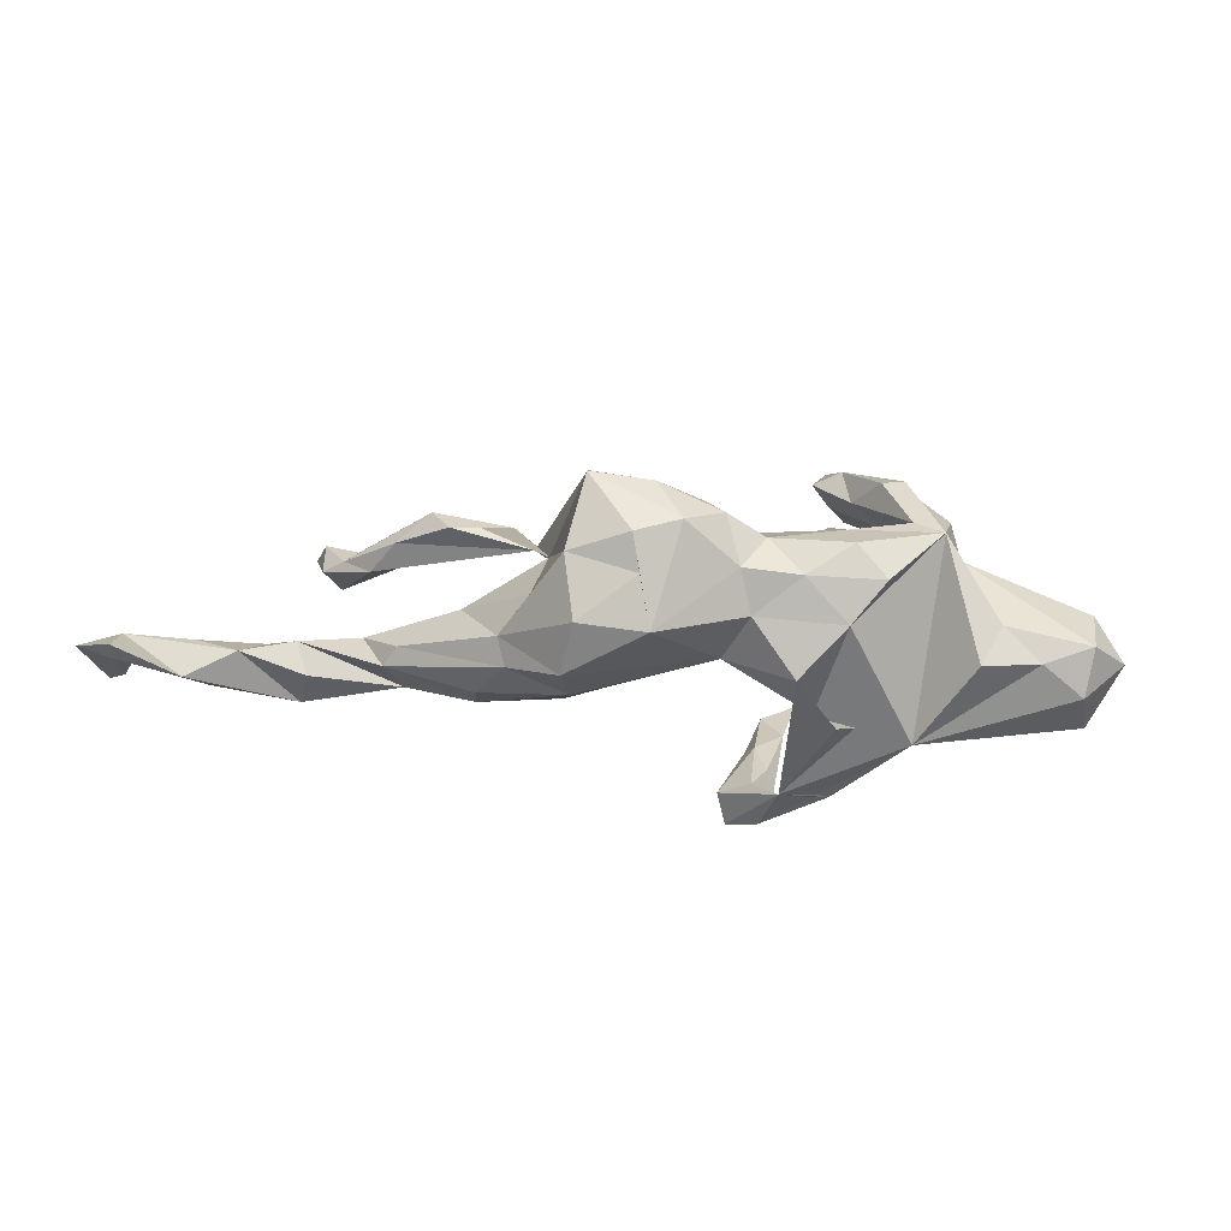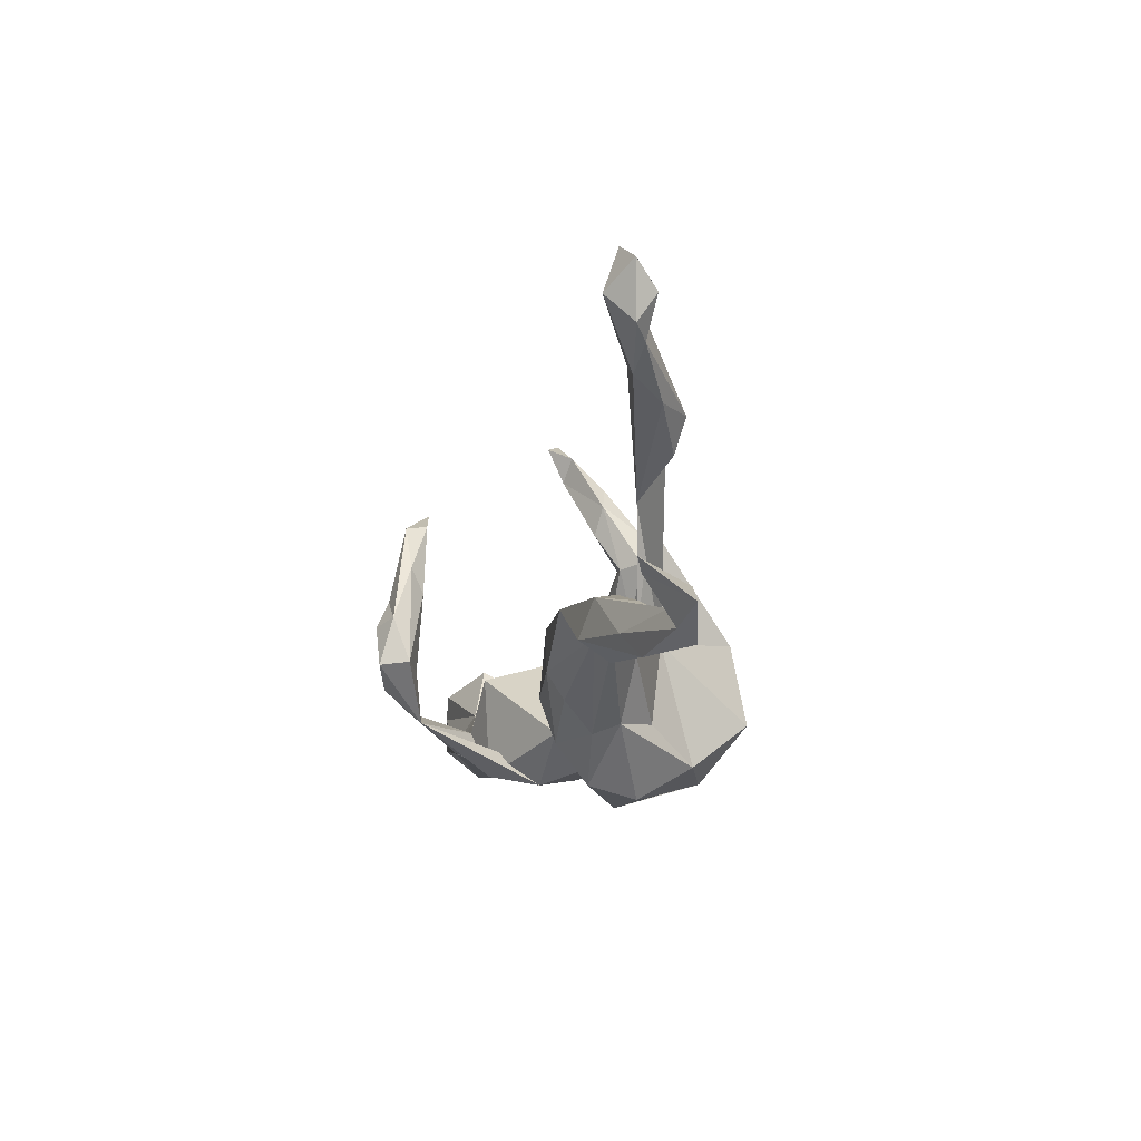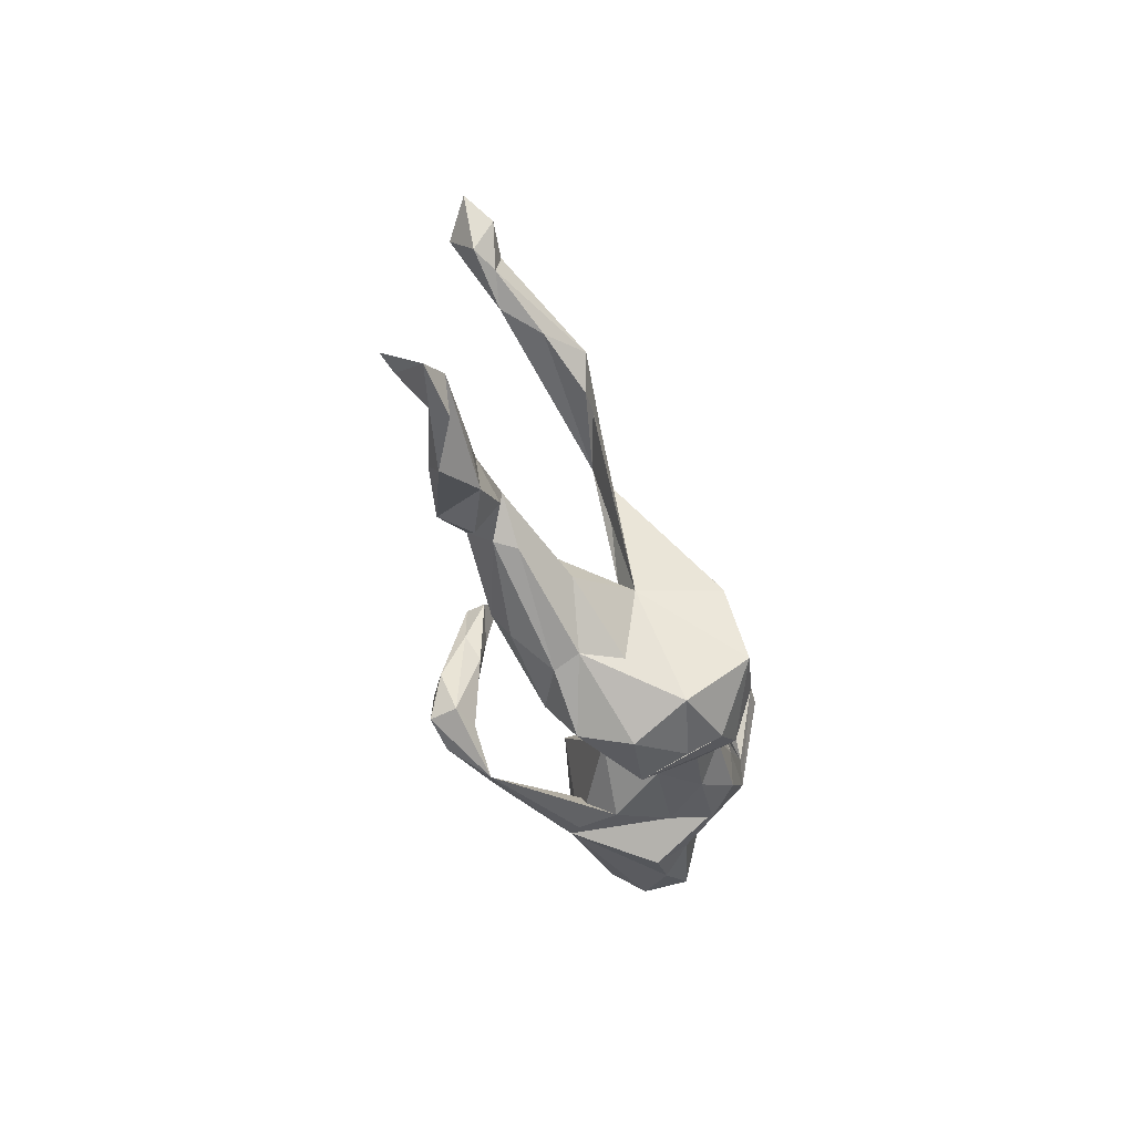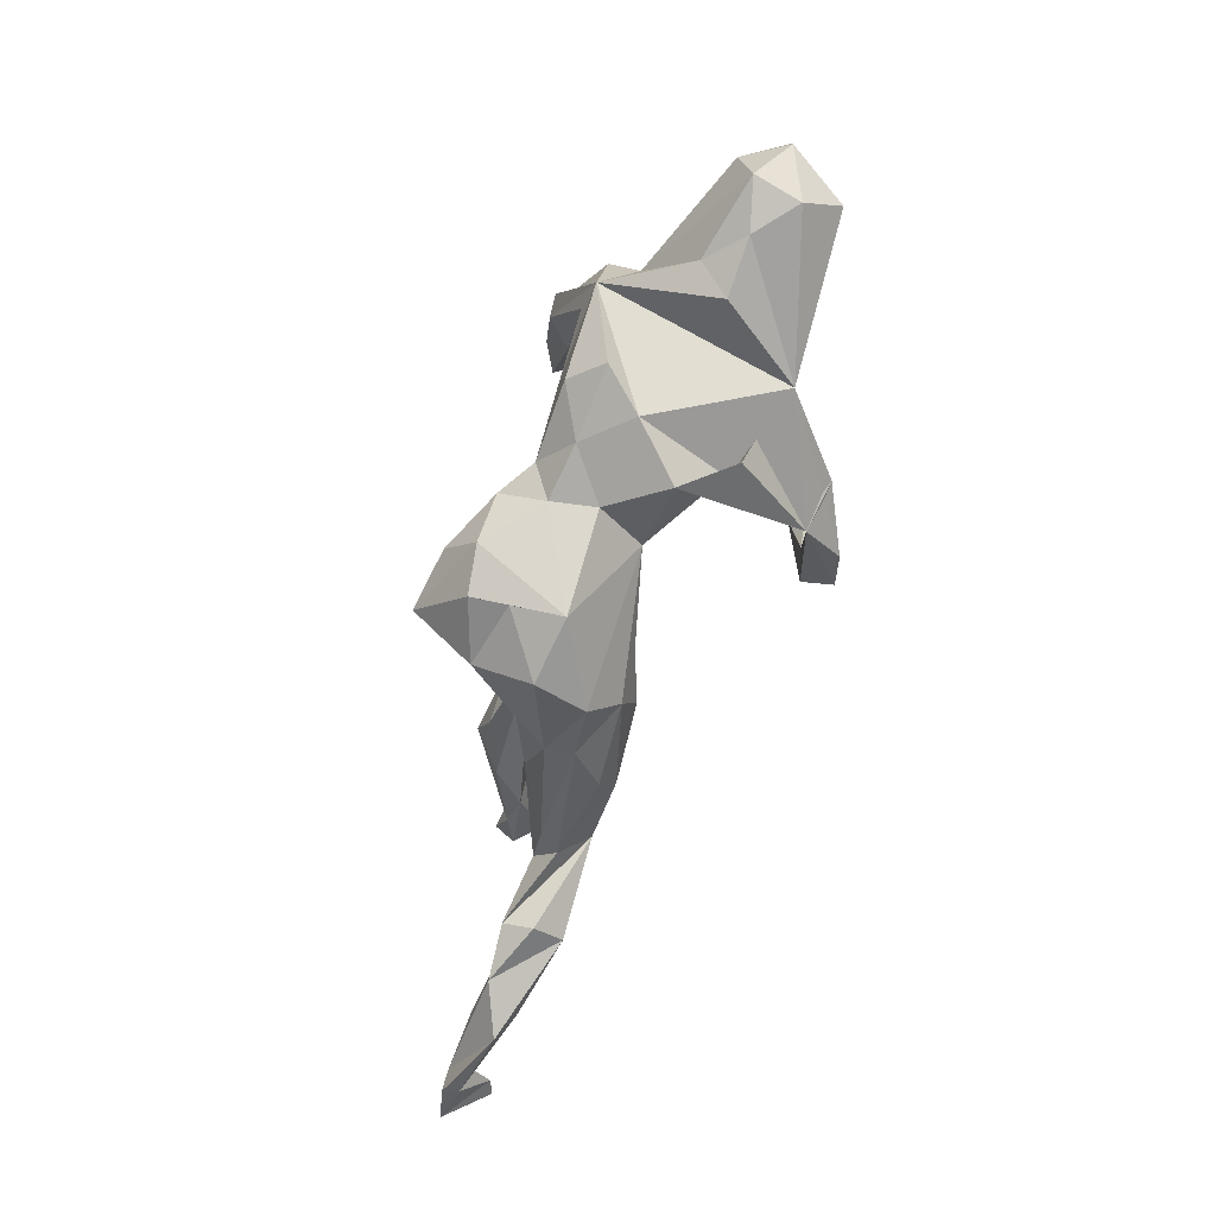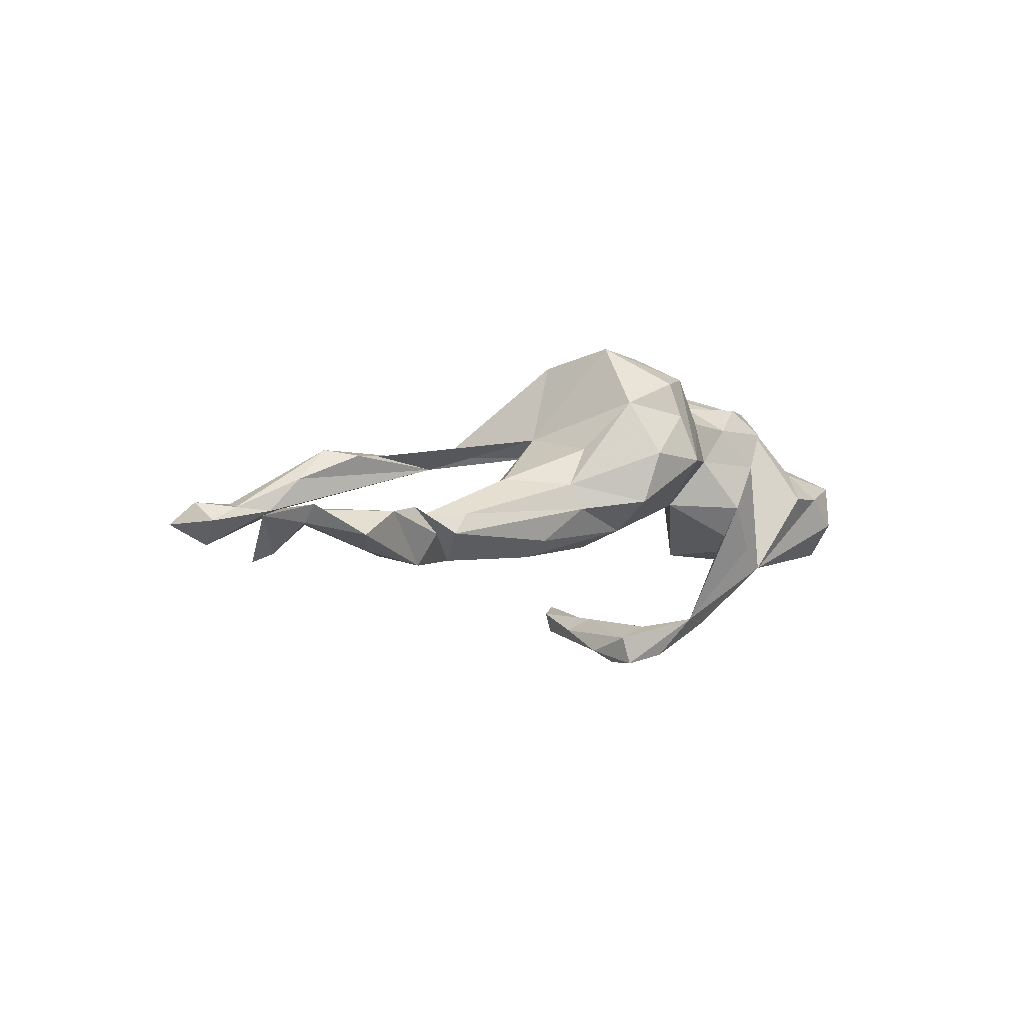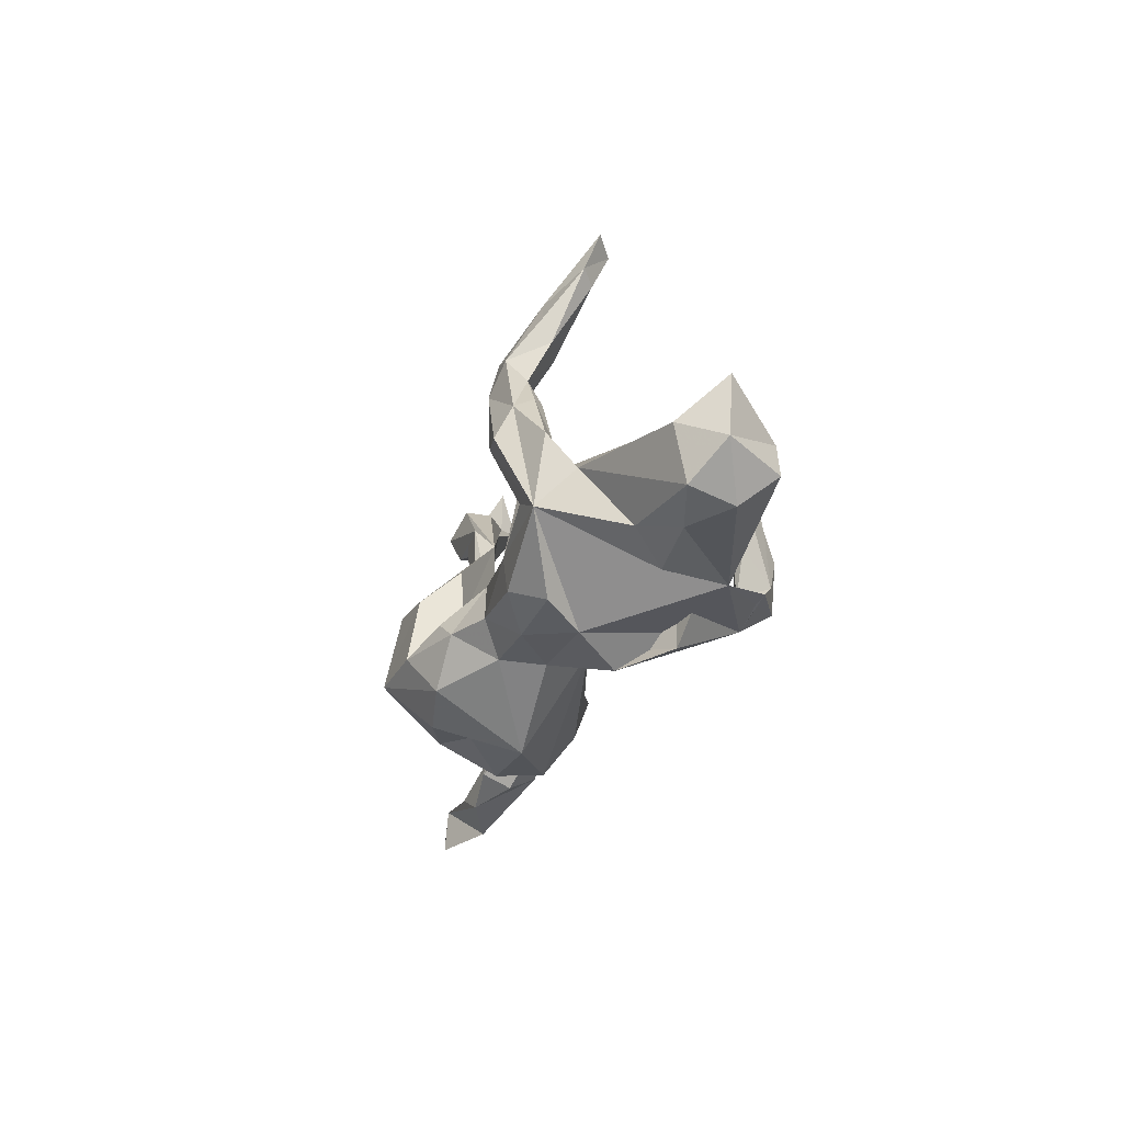
<metadata>
{"format":"obj","ext":"obj","renderer":"f3d","projection":"perspective","resolution":1024,"background":"white","views":[{"elev":17.4,"azim":8.4,"up":"+Z"},{"elev":-17.9,"azim":-101.6,"up":"+Y"},{"elev":-40.0,"azim":-75.6,"up":"+Y"},{"elev":-69.1,"azim":71.0,"up":"+Y"},{"elev":0.9,"azim":-43.0,"up":"+Z"},{"elev":-22.1,"azim":73.5,"up":"+Y"}]}
</metadata>
<code>
v 0.6427 -0.02015 -0.03737
v 0.5971 0.01134 0.02455
v 0.5962 -0.07633 0.006316
v 0.5897 -0.04443 -0.1286
v 0.6296 0.07783 -0.04771
v 0.5683 0.01046 -0.1324
v 0.5098 0.06046 -0.02446
v 0.5836 -0.09326 -0.06713
v 0.5317 0.04513 -0.1349
v 0.5224 -0.1043 -0.0143
v 0.4476 0.07461 -0.08118
v 0.3915 -0.02291 -0.1059
v 0.403 0.02115 0.09622
v 0.4647 -0.08438 0.03452
v 0.3794 -0.03439 0.1536
v 0.4648 -0.0684 -0.1355
v 0.4358 -0.1315 -0.01228
v 0.3445 -0.1059 -0.1453
v 0.4272 0.04203 -0.0295
v 0.386 0.07823 0.1387
v 0.1536 -0.09996 -0.235
v 0.3325 -0.01262 0.1605
v 0.2887 0.4097 0.04988
v 0.3428 0.08739 0.1156
v 0.3036 -0.1401 0.1109
v 0.319 0.1463 0.1676
v 0.2914 0.4702 0.02519
v 0.3083 0.1673 0.1326
v 0.3128 0.02951 0.008335
v 0.2029 -0.006318 -0.1196
v 0.2824 -0.08217 -0.1296
v 0.3168 0.09229 0.1951
v 0.2582 0.4509 0.001622
v 0.2902 0.09995 0.1174
v 0.2379 0.4289 0.04188
v 0.2367 0.1295 0.1499
v 0.2632 0.33 0.1067
v 0.2561 -0.1154 0.1567
v 0.2823 0.08946 0.1922
v 0.2633 0.2888 0.09383
v 0.2065 0.08802 0.06537
v 0.2832 0.1711 0.1134
v 0.2547 0.2236 0.1283
v 0.2269 0.3673 0.09884
v 0.1866 -0.1523 0.1165
v 0.2669 0.3914 0.03145
v 0.1145 -0.1685 0.05774
v 0.2255 -0.06369 -0.2493
v 0.2182 0.2053 0.1786
v 0.2408 0.26 0.1589
v 0.1957 0.3251 0.08983
v 0.22 0.277 0.07967
v 0.2255 0.03248 -0.008519
v 0.2376 -0.168 -0.1038
v 0.1905 0.276 0.156
v 0.2065 0.0747 0.1251
v 0.1724 0.2152 0.1539
v 0.1996 0.2091 0.121
v 0.2397 -0.05898 0.1591
v 0.2526 -0.1646 0.04926
v 0.1064 -0.02403 -0.2511
v 0.1199 -0.05425 -0.3029
v 0.1483 0.01718 0.03805
v 0.1515 0.2687 -0.2299
v 0.06833 -0.1266 -0.02091
v 0.09916 0.2308 -0.2395
v 0.1398 0.1772 -0.2466
v 0.1677 0.02695 0.1113
v 0.1362 -0.01597 -0.2965
v 0.1813 -0.1916 -0.02678
v 0.1242 0.05327 -0.2574
v 0.1302 -0.1109 0.1571
v 0.09427 0.04482 -0.3217
v 0.09794 -0.1616 0.127
v 0.1 0.111 -0.2434
v 0.1099 0.23 -0.274
v 0.1051 0.09363 -0.3008
v 0.05423 0.05415 -0.2984
v 0.07968 -0.04089 0.1419
v 0.06851 -0.02555 -0.3178
v 0.08255 0.1515 -0.2666
v 0.05526 -0.02108 -0.2693
v 0.07275 -0.1198 0.194
v -0.01532 -0.2669 0.05919
v -0.02525 -0.05311 0.152
v 0.02102 -0.1929 0.2025
v 0.03718 -0.09356 0.2036
v 0.03868 -0.05595 0.0622
v -0.01359 -0.113 -0.01229
v -0.04512 -0.2289 0.1922
v -0.02532 -0.1312 0.2394
v -0.03313 -0.2436 0.1361
v -0.1187 -0.08532 -0.02459
v -0.04803 -0.07733 0.06515
v -0.121 -0.1464 0.2538
v -0.0586 -0.02202 0.2141
v -0.05564 0.03416 0.1484
v -0.07565 -0.1436 -0.06006
v -0.1401 -0.02135 0.2236
v -0.1415 -0.2234 0.1576
v -0.1418 -0.2596 -0.01165
v -0.1947 -0.03977 0.09474
v -0.1407 -0.1942 -0.0627
v -0.2559 0.1702 0.04374
v -0.1207 -0.2743 0.07107
v -0.1731 -0.003802 0.06326
v -0.2453 -0.1849 0.01758
v -0.1596 -0.1278 -0.09244
v -0.1996 -0.1722 0.07776
v -0.2321 -0.1998 -0.02411
v -0.2836 -0.1617 -0.07777
v -0.2307 -0.04319 -0.04036
v -0.2957 0.2126 0.06779
v -0.3251 -0.048 -0.01628
v -0.3164 -0.09608 0.02619
v -0.2707 -0.04947 -0.1033
v -0.3982 0.1984 0.06837
v -0.2912 -0.1222 -0.1066
v -0.436 0.3064 0.004433
v -0.4119 -0.107 -0.03131
v -0.434 -0.106 -0.06376
v -0.403 0.2927 0.05743
v -0.4133 -0.06062 -0.1109
v -0.4768 -0.05284 -0.03873
v -0.4365 0.248 0.07868
v -0.4947 0.2947 -0.02607
v -0.497 0.2408 0.02705
v -0.5828 0.3325 -0.01835
v -0.5489 -0.1451 -0.1121
v -0.5974 0.2904 -0.02226
v -0.5312 -0.1706 -0.06134
v -0.59 -0.09451 -0.09736
v -0.5459 0.2606 -0.02937
v -0.5525 -0.1426 -0.01829
v -0.6288 -0.1826 -0.02374
v -0.61 -0.1021 -0.03891
v -0.5978 0.3528 -0.0581
v -0.6138 0.4301 -0.06435
v -0.6715 0.3879 -0.05359
v -0.6433 0.3489 -0.01404
v -0.7064 -0.2098 -0.05864
v -0.6188 0.3509 -0.09044
v -0.6374 0.3016 -0.04529
v -0.6781 -0.1707 -0.08336
v -0.7024 -0.1517 -0.02045
v -0.8164 -0.144 -0.01869
v -0.8126 -0.1996 -0.0392
v -0.7889 -0.1662 -0.04322
v -0.822 -0.1323 -0.08663
v -0.8512 -0.1198 -0.09868
v -0.8098 -0.2185 -0.01115
v -0.8766 -0.1825 -0.0281
f 121 110 120
f 107 120 110
f 124 121 120
f 111 110 121
f 65 54 70
f 21 70 54
f 47 65 70
f 141 135 146
f 145 146 135
f 129 135 141
f 151 141 146
f 103 65 101
f 84 101 65
f 110 103 101
f 98 65 103
f 98 93 89
f 94 89 93
f 65 98 89
f 108 93 98
f 93 112 102
f 114 102 112
f 120 107 115
f 109 115 107
f 124 120 115
f 114 124 115
f 136 134 124
f 121 124 134
f 132 136 124
f 135 134 136
f 62 18 21
f 60 21 18
f 15 60 18
f 70 21 60
f 101 107 110
f 145 135 136
f 131 134 135
f 47 70 60
f 45 47 60
f 84 65 47
f 148 146 145
f 152 151 146
f 147 151 152
f 141 151 147
f 149 147 152
f 150 152 146
f 105 101 84
f 92 105 84
f 107 101 105
f 81 82 75
f 61 75 82
f 66 81 75
f 78 82 81
f 71 67 75
f 66 75 67
f 61 71 75
f 69 67 71
f 81 66 76
f 64 76 66
f 78 81 76
f 64 66 67
f 76 64 67
f 77 76 67
f 80 62 21
f 62 48 18
f 31 18 48
f 69 48 62
f 82 80 21
f 78 80 82
f 61 82 21
f 73 62 80
f 21 48 69
f 61 21 69
f 31 48 21
f 73 69 62
f 73 80 78
f 77 69 73
f 77 73 78
f 67 69 77
f 61 69 71
f 77 78 76
f 108 103 118
f 111 118 103
f 116 108 118
f 98 103 108
f 30 31 54
f 21 54 31
f 145 136 132
f 144 132 129
f 123 129 132
f 124 123 132
f 123 118 121
f 111 121 118
f 116 118 123
f 93 108 116
f 53 31 30
f 65 30 54
f 16 18 12
f 31 12 18
f 6 16 12
f 6 18 16
f 18 4 8
f 1 8 4
f 10 18 8
f 6 4 18
f 112 116 123
f 90 84 86
f 74 86 84
f 95 90 86
f 92 84 90
f 39 15 32
f 26 32 15
f 96 85 97
f 104 97 85
f 59 15 22
f 39 22 15
f 13 59 22
f 38 15 59
f 56 59 13
f 72 59 79
f 68 79 59
f 83 72 79
f 38 59 72
f 88 85 79
f 87 79 85
f 63 88 79
f 94 85 88
f 104 96 97
f 91 85 96
f 25 15 38
f 60 15 25
f 45 25 38
f 45 38 72
f 87 83 79
f 74 72 83
f 91 83 87
f 91 87 85
f 74 45 72
f 47 45 74
f 86 74 83
f 91 86 83
f 47 74 84
f 102 100 95
f 90 95 100
f 99 102 95
f 109 100 102
f 100 92 90
f 105 92 100
f 99 96 104
f 102 99 104
f 95 96 99
f 95 91 96
f 95 86 91
f 1 4 6
f 7 6 9
f 12 9 6
f 12 11 9
f 7 9 11
f 19 7 11
f 5 6 7
f 139 138 142
f 137 142 138
f 143 139 142
f 140 138 139
f 12 19 11
f 7 19 12
f 1 6 5
f 143 142 133
f 126 133 142
f 130 143 133
f 137 126 142
f 104 133 126
f 140 139 143
f 140 137 138
f 119 126 137
f 128 137 140
f 144 129 141
f 147 144 141
f 148 132 144
f 129 123 131
f 134 131 123
f 135 129 131
f 24 20 13
f 15 13 20
f 22 24 13
f 28 20 24
f 100 107 105
f 104 113 117
f 125 117 113
f 93 102 94
f 85 94 102
f 115 109 102
f 114 115 102
f 17 15 18
f 25 45 60
f 100 109 107
f 40 23 37
f 44 37 23
f 50 40 37
f 46 23 40
f 27 44 23
f 50 37 44
f 51 44 35
f 27 35 44
f 46 51 35
f 55 44 51
f 50 44 55
f 57 55 51
f 51 46 52
f 40 52 46
f 58 51 52
f 43 58 52
f 57 51 58
f 49 55 57
f 36 57 58
f 42 58 43
f 40 43 52
f 50 43 40
f 122 113 102
f 106 102 113
f 122 125 113
f 127 117 125
f 43 28 42
f 24 42 28
f 26 28 43
f 58 42 34
f 24 34 42
f 36 58 34
f 22 34 24
f 22 36 34
f 149 148 147
f 144 147 148
f 146 148 149
f 111 103 110
f 149 150 146
f 149 152 150
f 132 148 145
f 121 134 123
f 88 65 89
f 10 17 18
f 133 104 127
f 117 127 104
f 130 133 127
f 119 104 126
f 130 140 143
f 128 140 130
f 125 128 130
f 125 130 127
f 122 128 125
f 122 104 119
f 119 137 128
f 122 119 128
f 35 27 33
f 23 33 27
f 46 35 33
f 63 65 88
f 94 88 89
f 14 15 17
f 10 8 3
f 1 3 8
f 14 10 3
f 26 43 50
f 26 20 28
f 49 50 55
f 49 26 50
f 32 26 49
f 36 39 49
f 32 49 39
f 57 36 49
f 22 39 36
f 15 20 26
f 2 3 1
f 123 124 114
f 112 123 114
f 5 2 1
f 13 3 2
f 53 65 63
f 30 65 53
f 41 53 63
f 29 53 41
f 68 41 63
f 29 12 31
f 53 29 31
f 7 12 29
f 41 7 29
f 7 2 5
f 13 2 7
f 56 7 41
f 113 104 106
f 85 106 104
f 104 122 102
f 33 23 46
f 106 85 102
f 10 14 17
f 13 15 14
f 79 68 63
f 56 13 7
f 68 56 41
f 59 56 68
f 13 14 3
f 112 93 116

</code>
